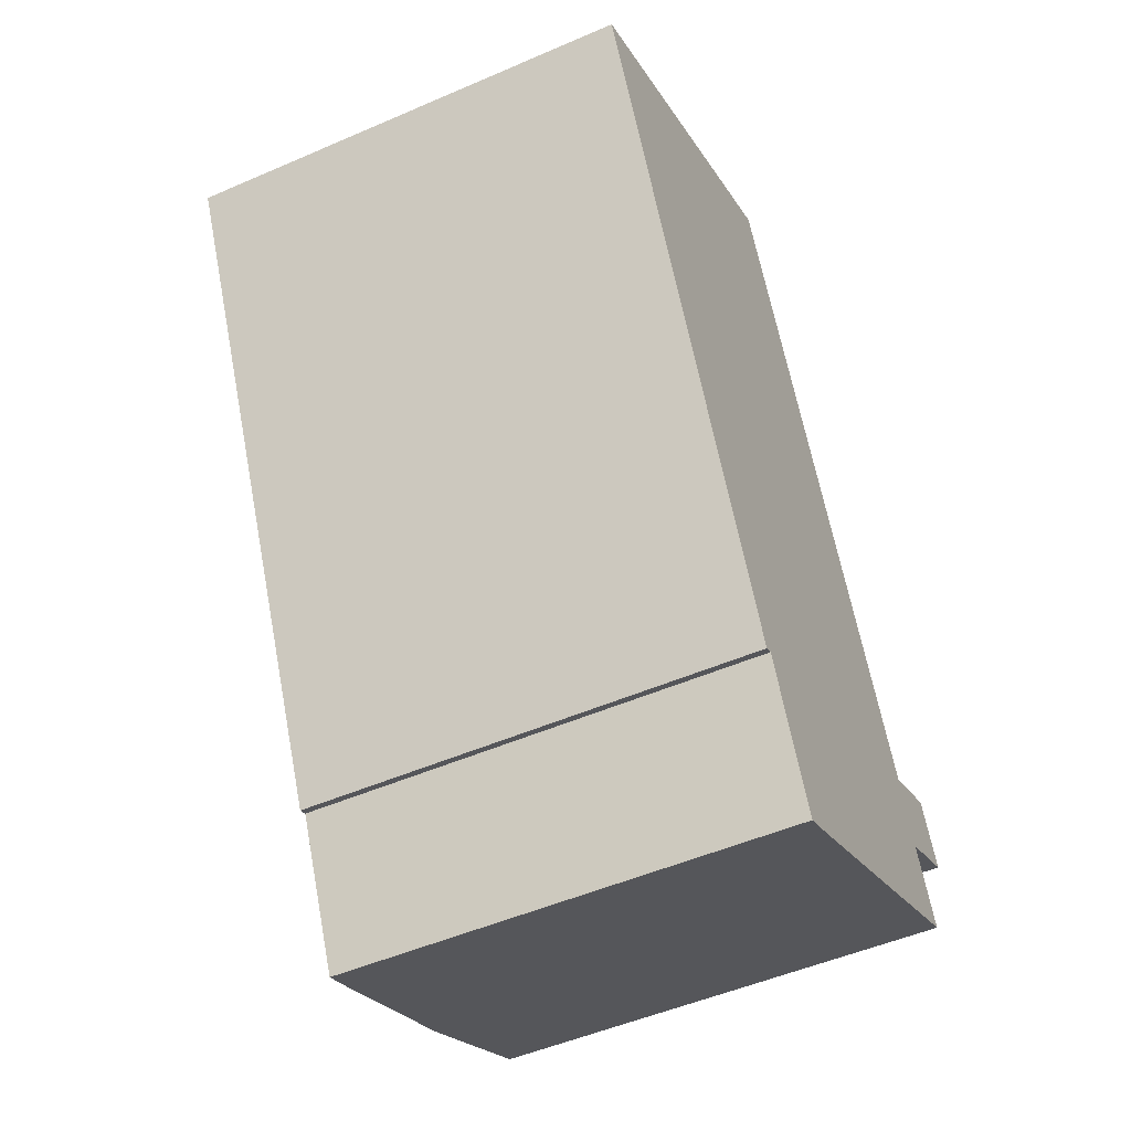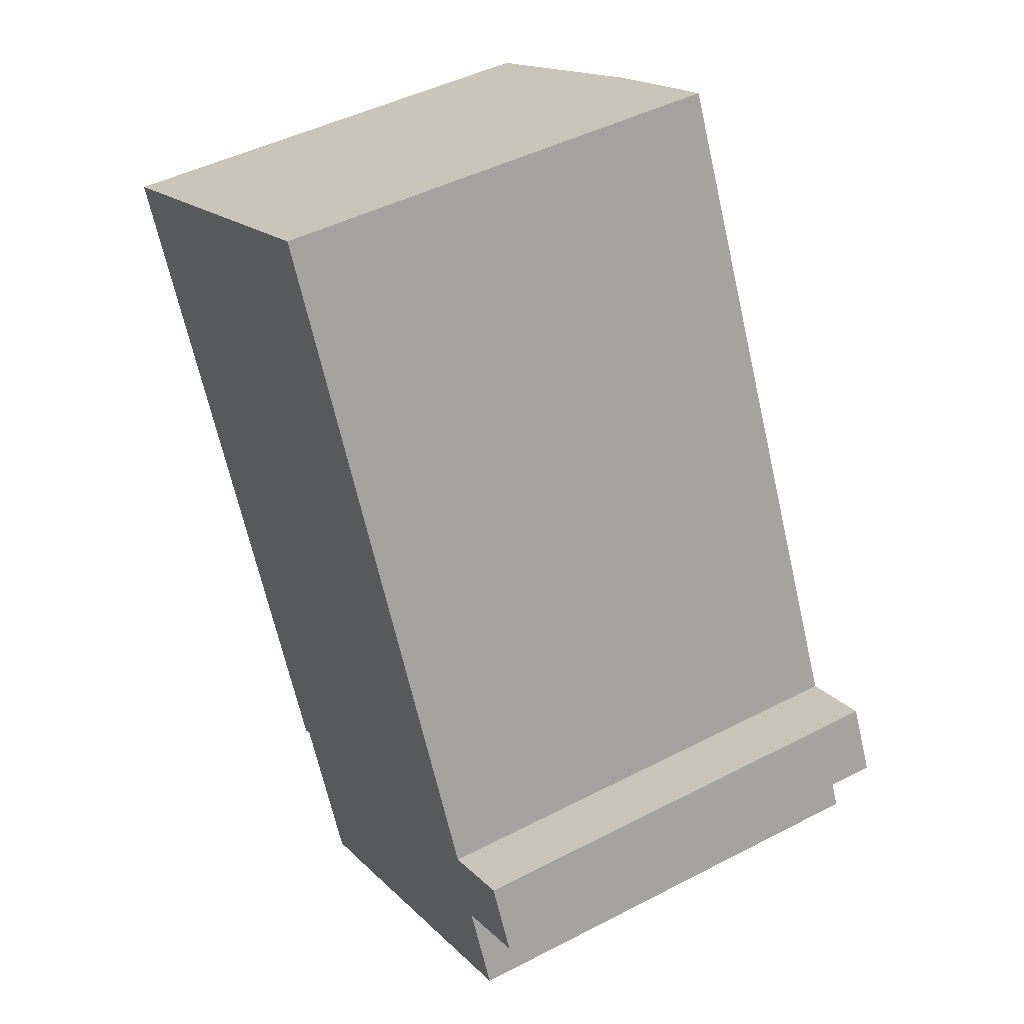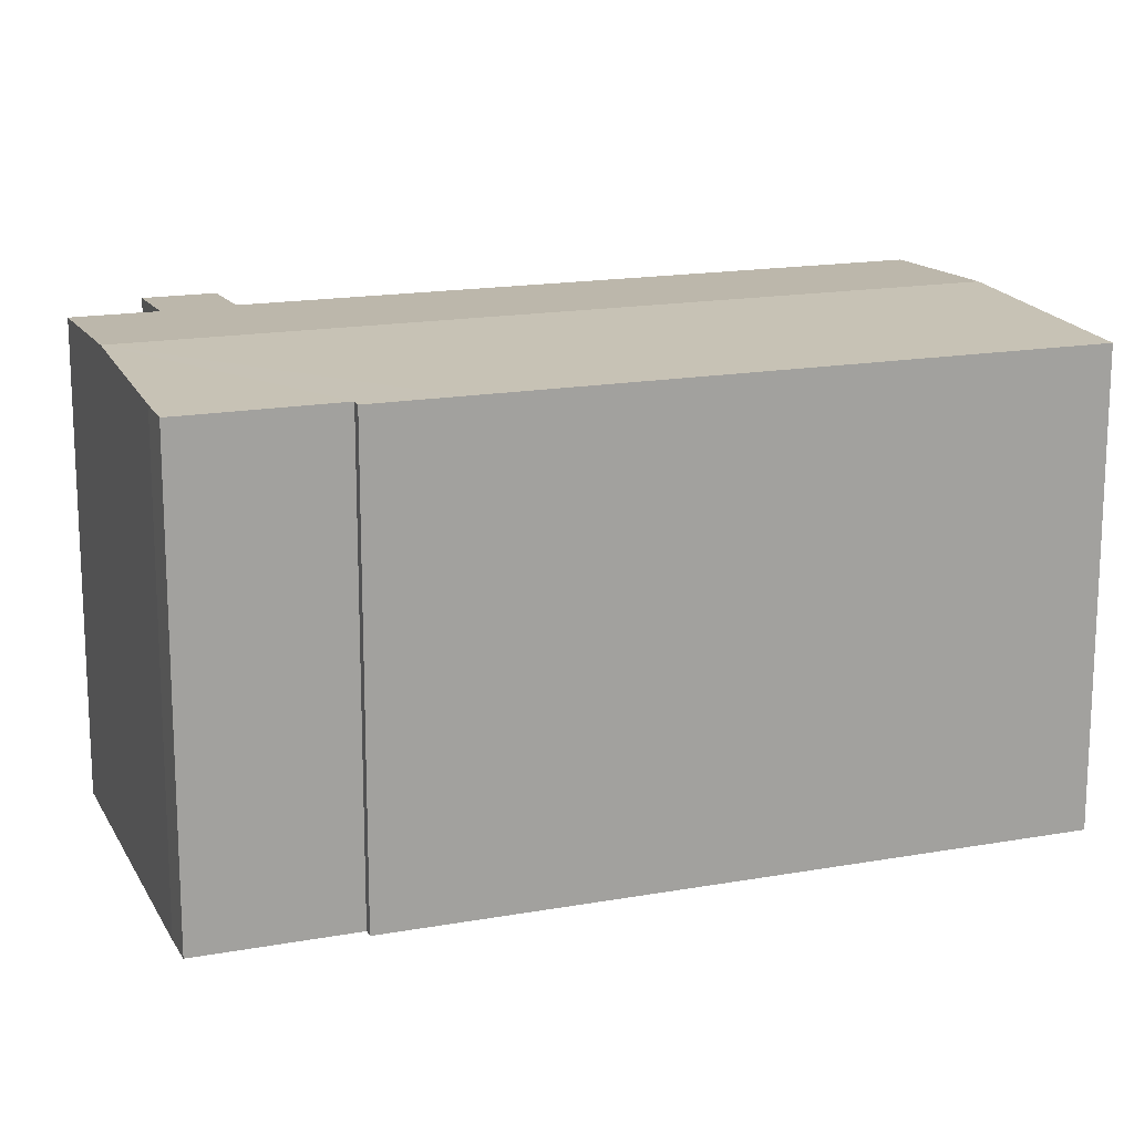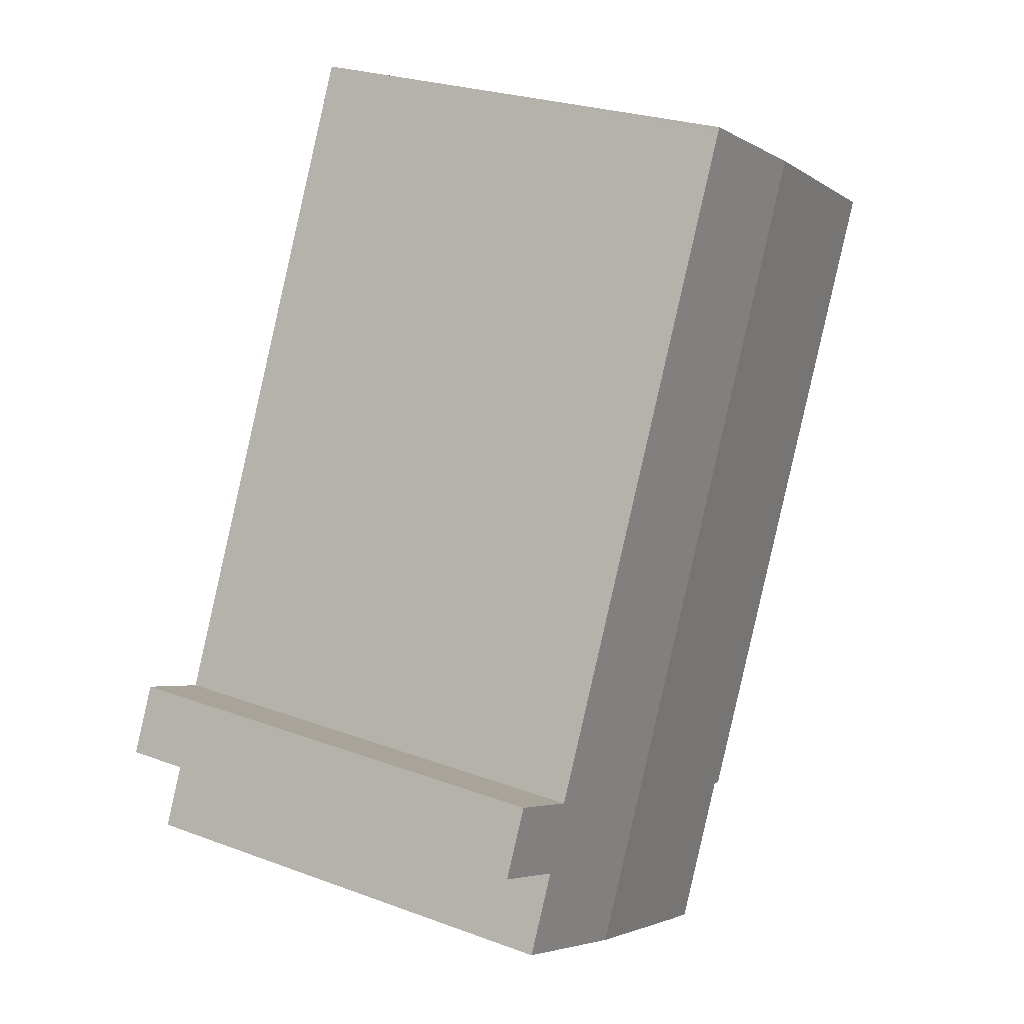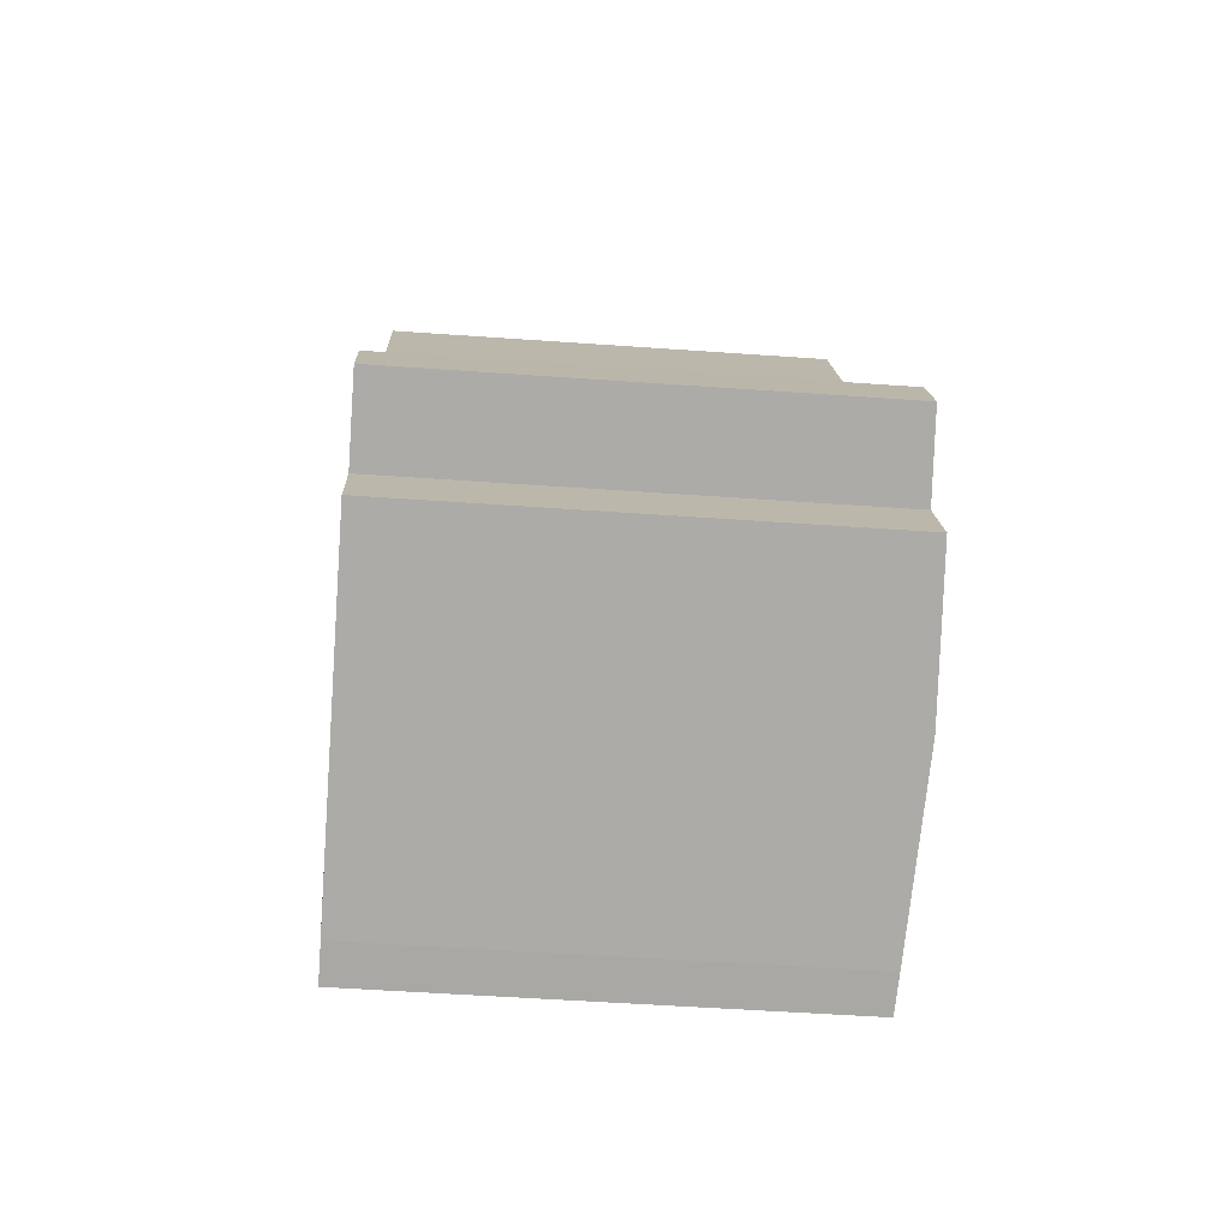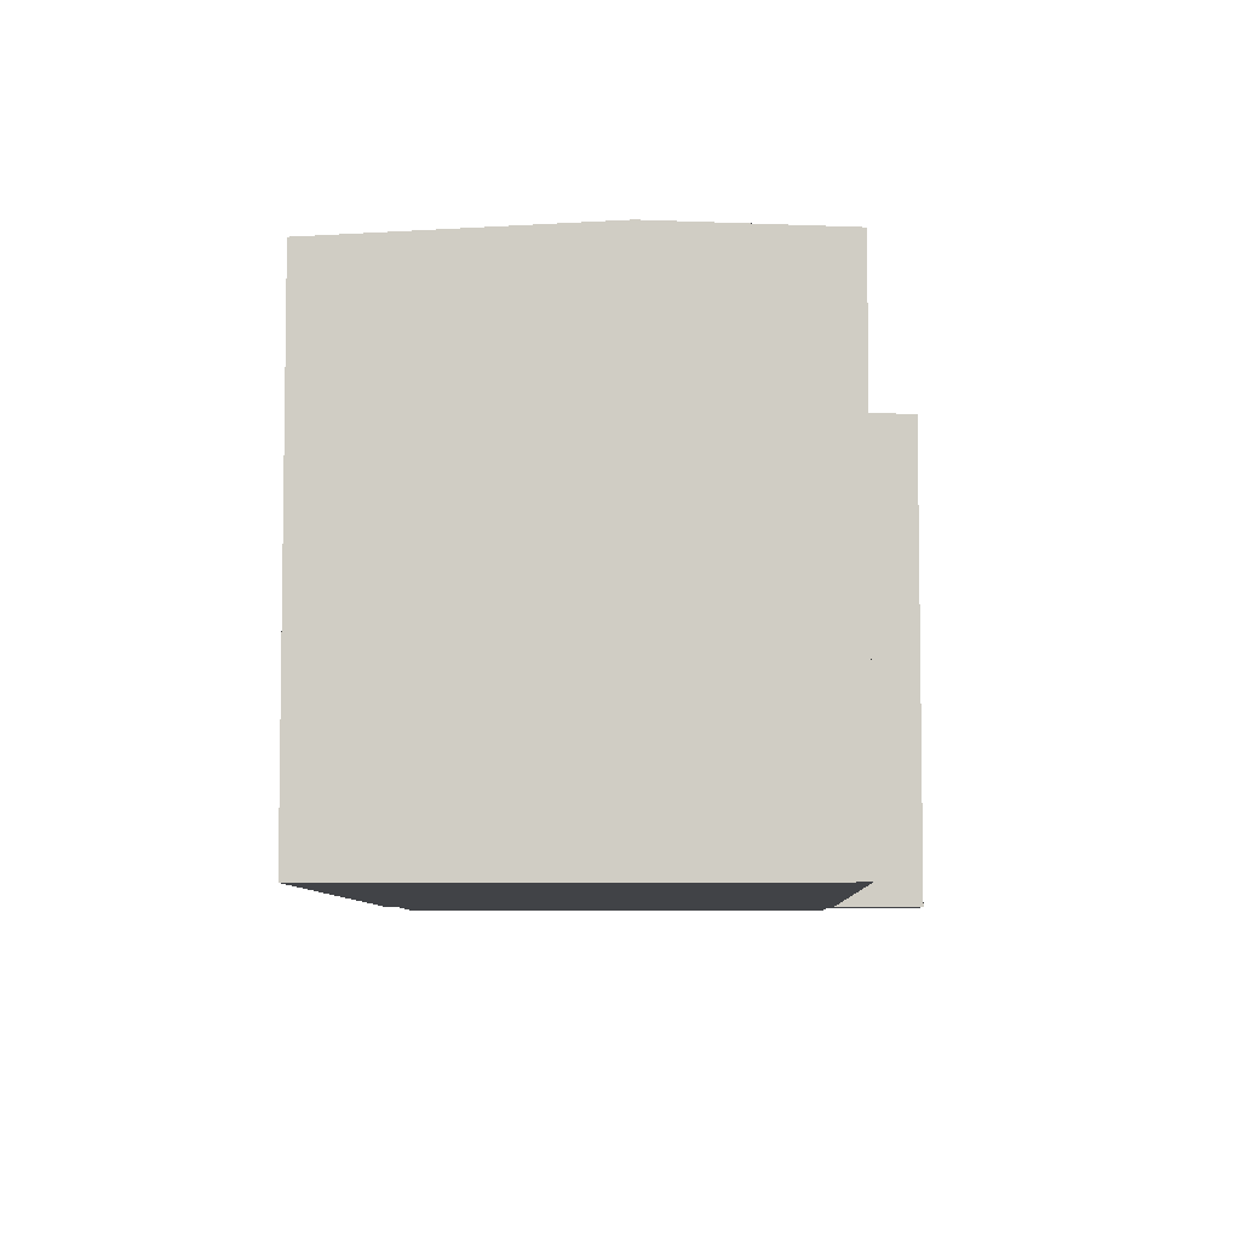
<metadata>
{"format":"obj","ext":"obj","renderer":"f3d","projection":"perspective","resolution":1024,"background":"white","views":[{"elev":-50.2,"azim":-64.5,"up":"+Z"},{"elev":45.4,"azim":59.1,"up":"+Z"},{"elev":16.7,"azim":-135.7,"up":"+Y"},{"elev":25.5,"azim":120.7,"up":"+Z"},{"elev":-50.4,"azim":85.5,"up":"+Z"},{"elev":-6.9,"azim":-23.8,"up":"+Y"}]}
</metadata>
<code>
v  6.304 13.27 3.038
v  7.297 12.97 -15.23
v  0 12.97 7.944e-16
v  16.6 13.27 -18.51
v  8.648 12.99 -17.37
v  8.385 12.97 -17.5
v  10.55 12.99 -21.4
v  11.57 13.03 -20.93
v  12.63 13.08 -20.42
v  21.88 12.97 -13.28
v  18.9 13.07 -12.44
v  20.99 12.97 -11.46
v  10.56 13.07 4.947
v  10.51 13.07 5.063
v  19.66 13.08 -14.36
v  20.08 13.08 -15.23
v  20.12 13.08 -15.32
v  20.7 13.08 -16.53
v  10.55 1.31e-15 -21.4
v  8.648 1.064e-15 -17.37
v  8.385 1.071e-15 -17.5
v  0 0 0
v  7.297 9.325e-16 -15.23
v  19.66 8.794e-16 -14.36
v  21.88 8.133e-16 -13.28
v  11.57 1.282e-15 -20.93
v  20.7 1.012e-15 -16.53
v  16.6 1.133e-15 -18.51
v  12.63 1.251e-15 -20.42
v  10.51 -3.1e-16 5.063
v  6.304 -1.86e-16 3.038
v  18.9 7.619e-16 -12.44
v  20.99 7.017e-16 -11.46
v  10.56 -3.029e-16 4.947
v  20.08 9.325e-16 -15.23
v  20.12 9.381e-16 -15.32
g defaultobject
f 1 2 3
f 2 1 4
f 2 4 5
f 2 5 6
f 5 4 7
f 7 4 8
f 8 4 9
f 10 11 12
f 13 1 14
f 1 13 11
f 1 11 4
f 4 11 15
f 15 11 10
f 4 15 16
f 4 16 17
f 4 17 18
f 19 5 7
f 5 19 20
f 21 2 6
f 2 21 3
f 3 21 22
f 22 21 23
f 20 6 5
f 6 20 21
f 10 24 15
f 24 10 25
f 26 7 8
f 7 26 19
f 27 4 18
f 4 27 9
f 9 27 8
f 8 27 28
f 8 28 26
f 26 28 29
f 22 1 3
f 1 22 14
f 14 22 30
f 30 22 31
f 32 12 11
f 12 32 33
f 30 13 14
f 13 30 11
f 11 30 32
f 32 30 34
f 33 10 12
f 10 33 25
f 24 16 15
f 16 24 17
f 17 24 18
f 18 24 27
f 27 24 35
f 27 35 36
f 33 24 25
f 24 33 32
f 31 34 30
f 34 31 32
f 32 31 24
f 24 31 35
f 35 31 36
f 36 31 27
f 27 31 28
f 28 31 22
f 28 22 29
f 29 22 26
f 26 22 20
f 20 22 21
f 21 22 23
f 19 26 20

</code>
